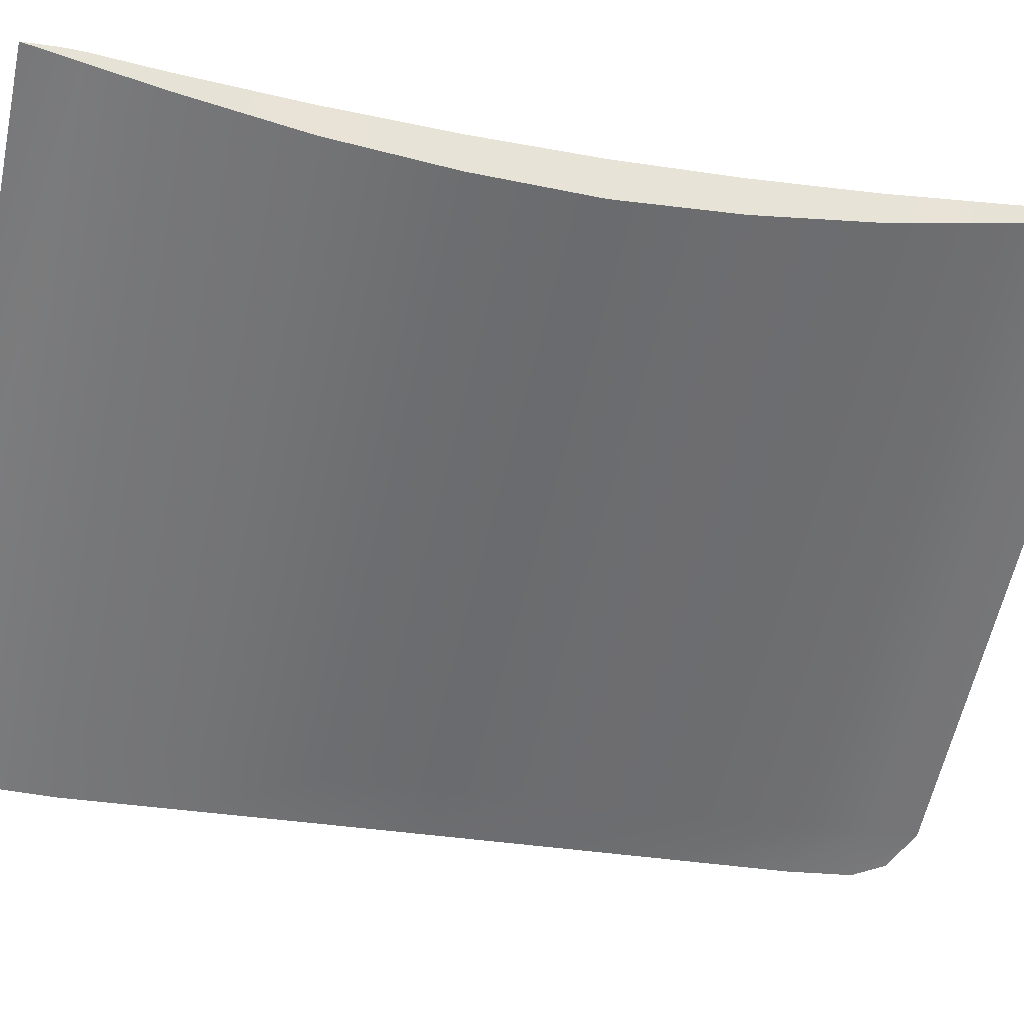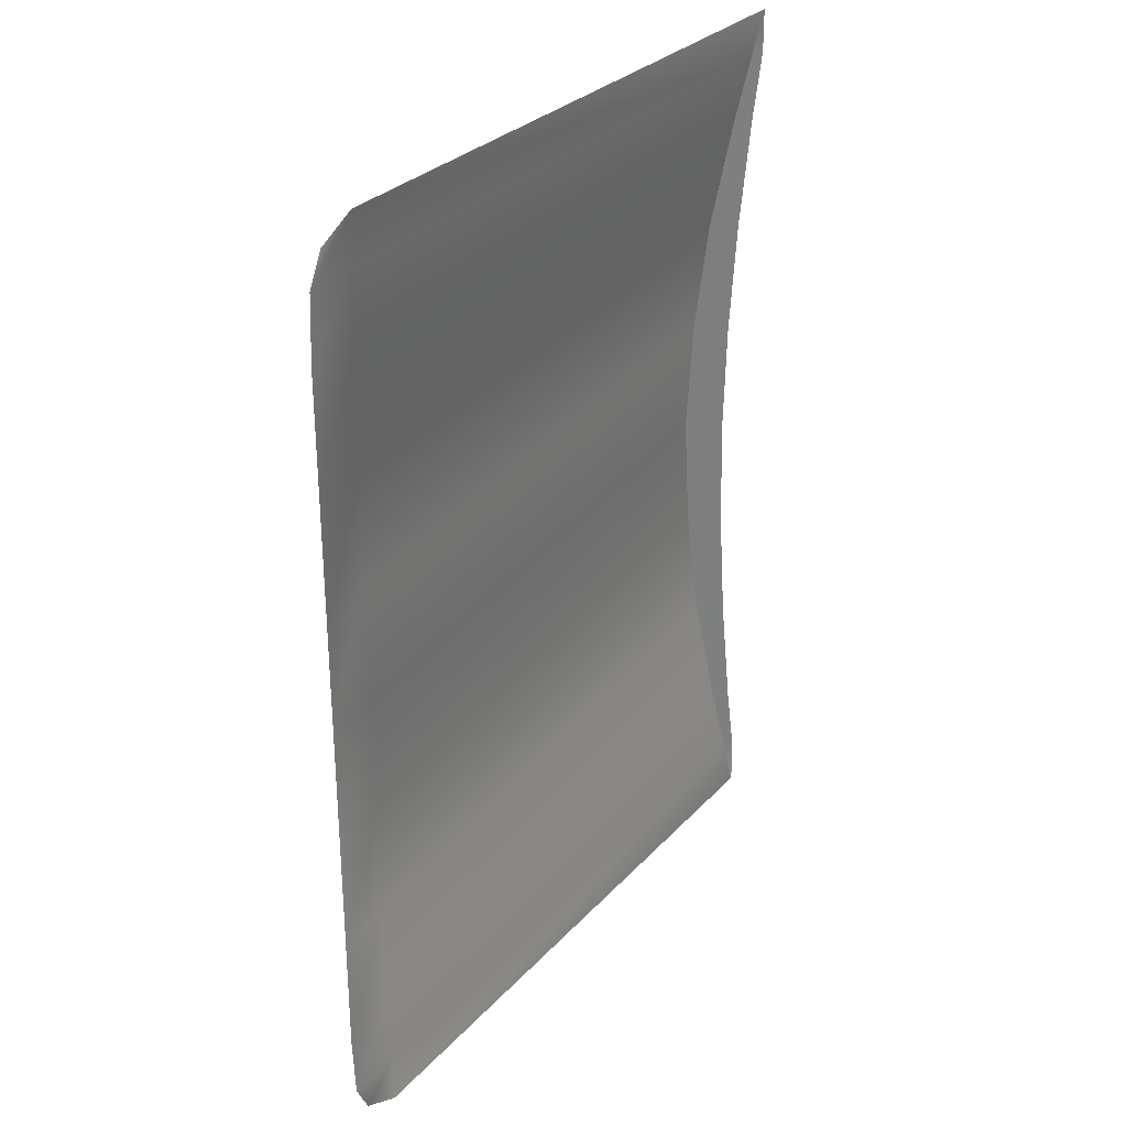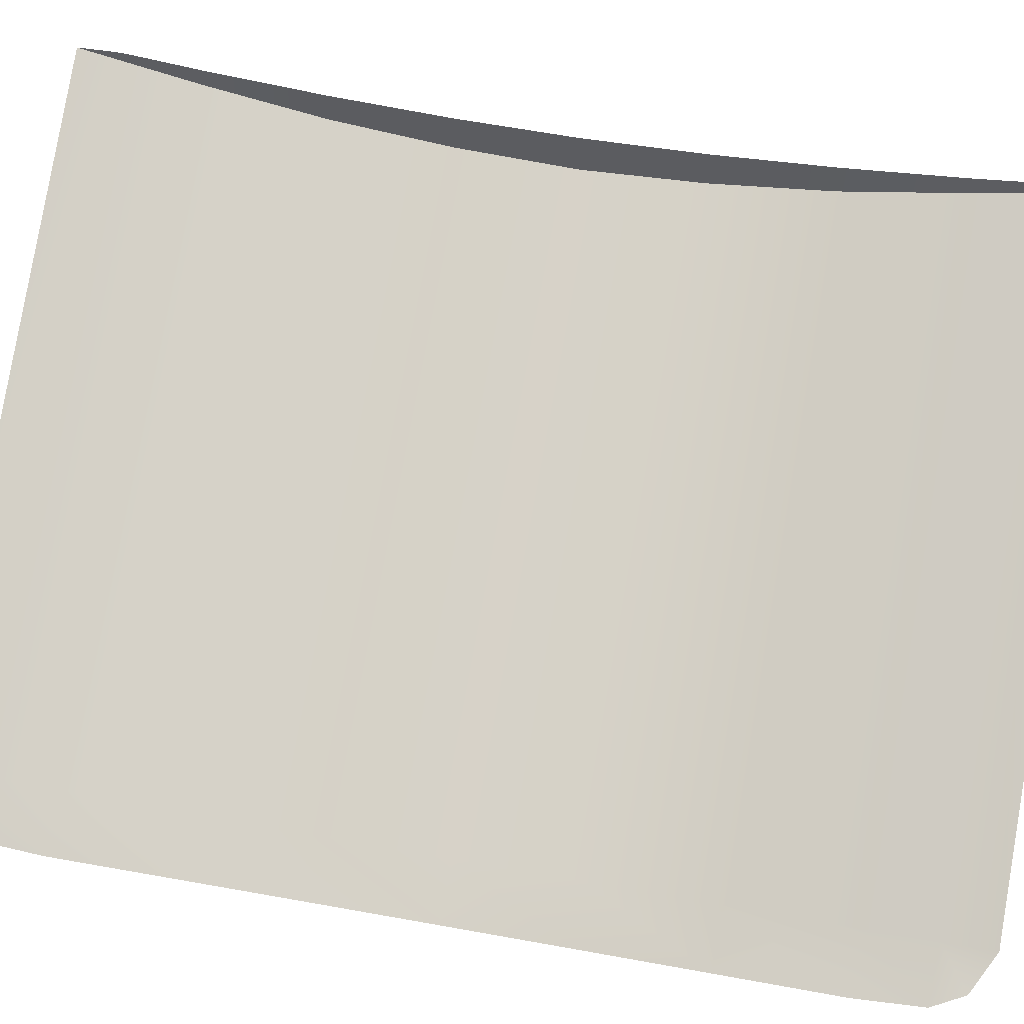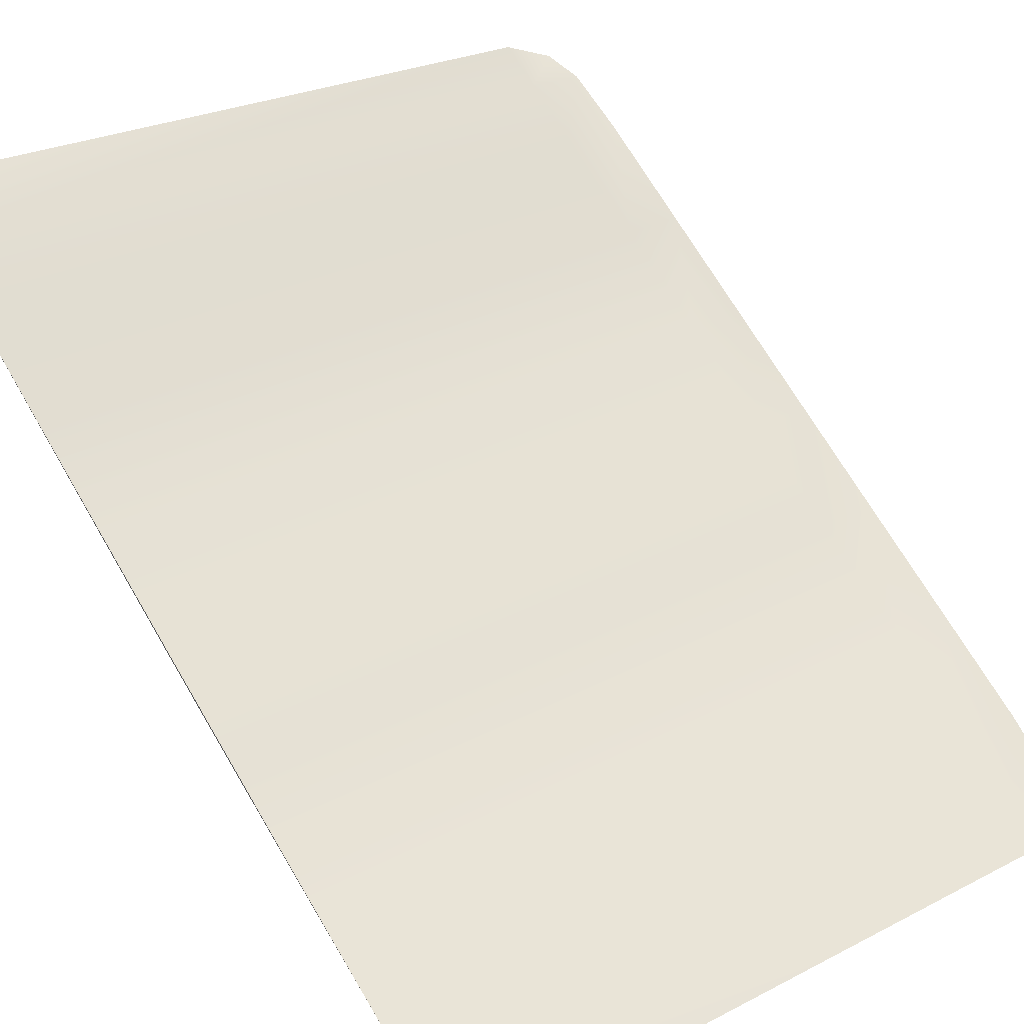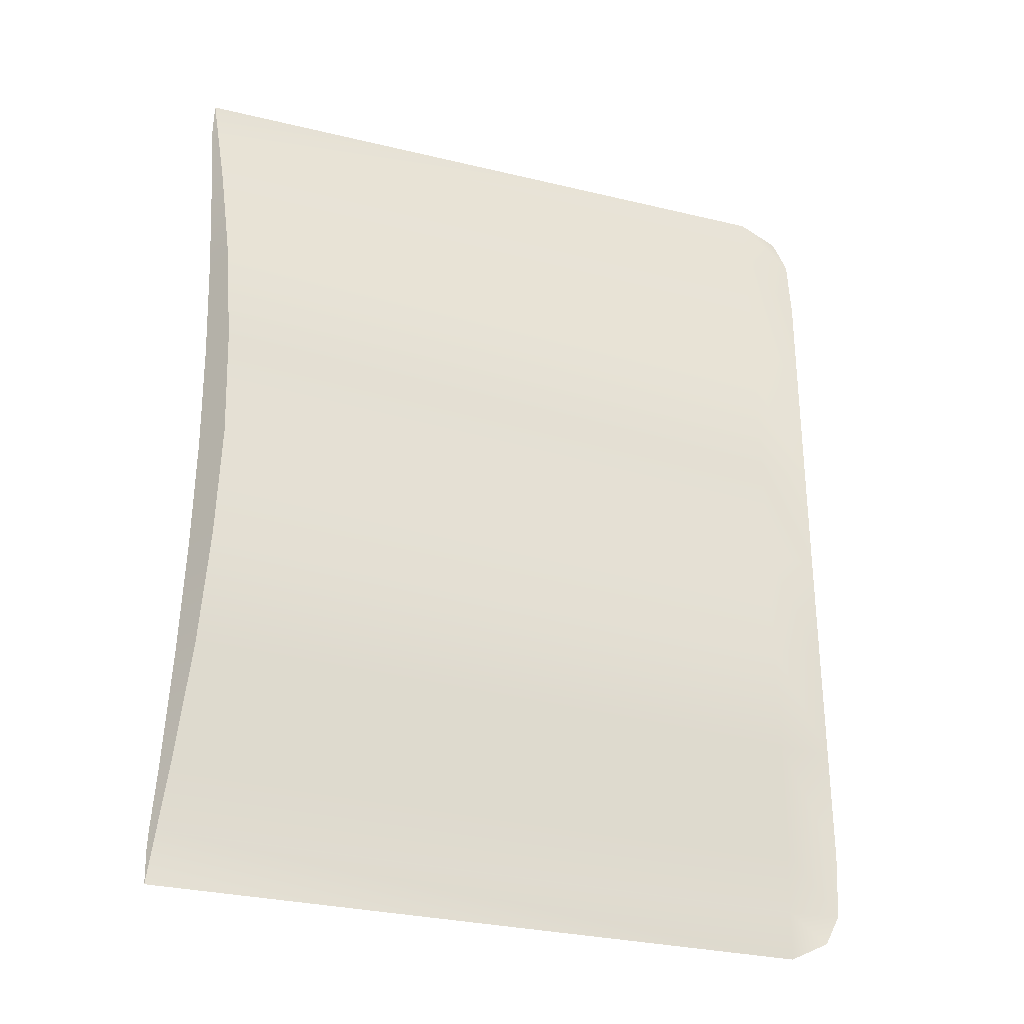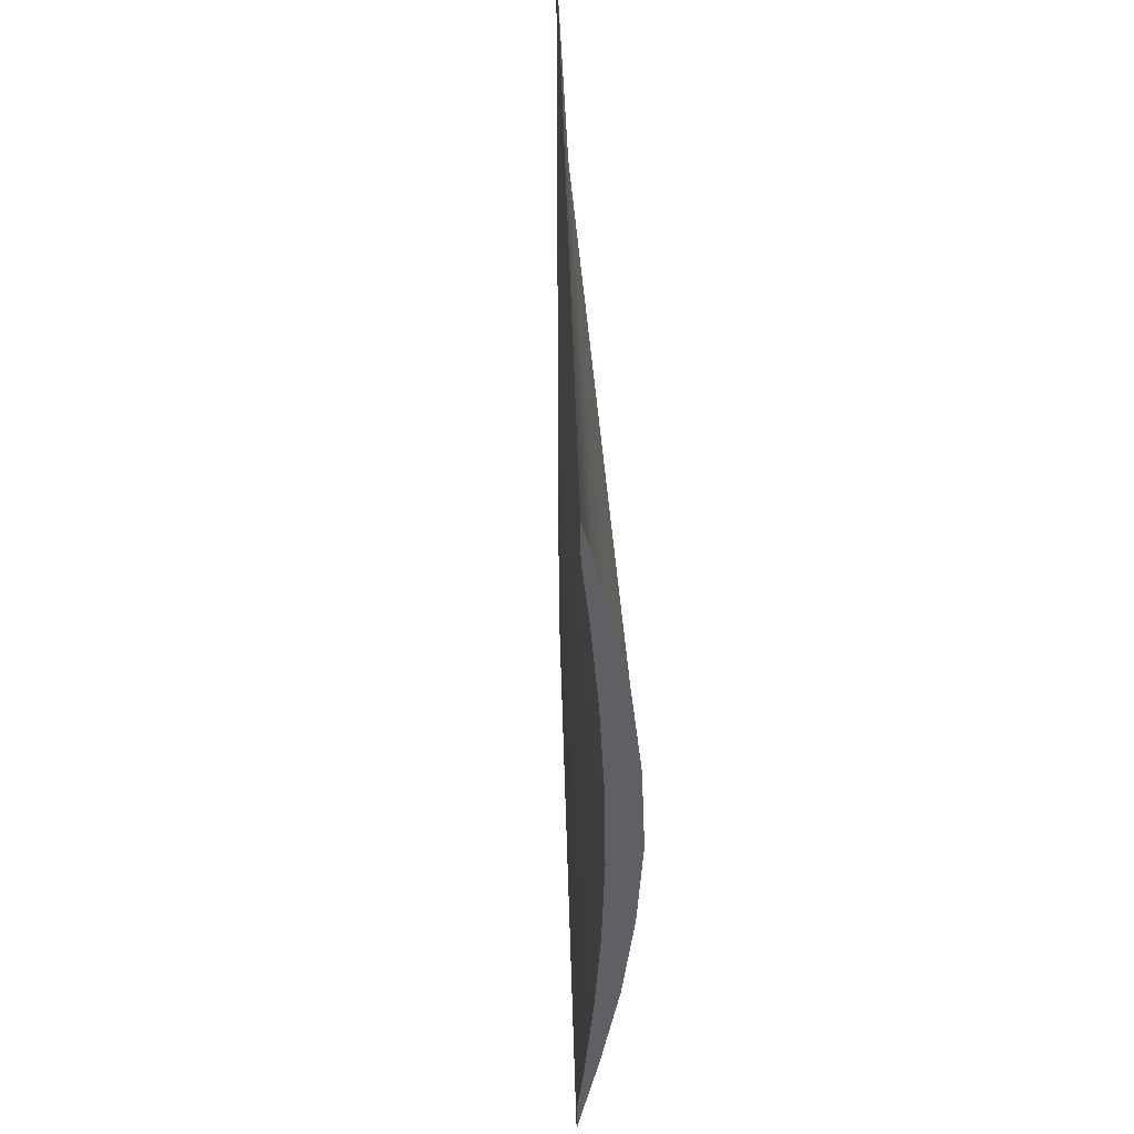
<metadata>
{"format":"obj","ext":"obj","renderer":"f3d","projection":"perspective","resolution":1024,"background":"white","views":[{"elev":-32.0,"azim":-103.5,"up":"+Y"},{"elev":29.7,"azim":97.1,"up":"+Z"},{"elev":54.2,"azim":101.0,"up":"+Y"},{"elev":70.0,"azim":-30.5,"up":"+Y"},{"elev":-30.0,"azim":-46.1,"up":"+Z"},{"elev":49.0,"azim":-118.3,"up":"+Z"}]}
</metadata>
<code>
g ENV_SY01_BlueJayPlatform_08_SlipperyRamp_MO
v -14.68 6.115 -7.629e-05
v -14.69 7.01 -7.629e-05
v -14.69 7.064 -2.598
v -14.68 6.242 -2.593
v -14.69 7.207 -5.197
v -14.67 6.54 -5.188
v -14.69 7.428 -7.796
v -14.67 7.026 -7.785
v -14.69 7.592 -9.295
v -14.67 7.355 -9.276
v -14.67 7.601 -10.38
v -14.69 7.606 -9.649
v -14.68 6.242 2.593
v -14.69 7.01 -7.629e-05
v -14.68 6.115 -7.629e-05
v -14.69 7.064 2.598
v -14.67 6.54 5.188
v -14.69 7.207 5.197
v -14.67 7.026 7.784
v -14.69 7.428 7.796
v -14.69 7.592 9.295
v -14.67 7.355 9.277
v -14.67 7.601 10.38
v -14.69 7.606 9.649
v -1.484 0.975 10.39
v -14.67 7.601 10.38
v -14.67 7.355 9.277
v -1.485 0.9567 9.284
v -0.3819 0.409 9.249
v -0.6949 0.5675 9.933
v -0.3134 0.375 7.794
v -1.488 0.9318 7.786
v -14.67 7.026 7.784
v -0.3176 0.3773 5.195
v -14.67 6.54 5.188
v -1.493 0.8943 5.189
v -0.3214 0.378 2.597
v -14.68 6.242 2.593
v -1.497 0.871 2.593
v -0.3225 0.3784 -0.001607
v -14.68 6.115 -7.629e-05
v -1.499 0.8606 -0.001607
v -0.3214 0.3784 -2.599
v -14.68 6.242 -2.593
v -1.497 0.871 -2.596
v -0.3179 0.3773 -5.198
v -14.67 6.54 -5.188
v -1.493 0.8947 -5.192
v -0.3134 0.375 -7.797
v -14.67 7.026 -7.785
v -1.488 0.9318 -7.79
v -0.3819 0.409 -9.252
v -14.67 7.355 -9.276
v -1.485 0.9567 -9.286
v -0.6949 0.5679 -9.936
v -1.484 0.975 -10.39
v -14.67 7.601 -10.38
g ENV_SY01_BlueJayPlatform_08_SlipperyRamp_MO_0
f 3 2 1
f 4 3 1
f 5 3 4
f 6 5 4
f 7 5 6
f 8 7 6
f 9 7 8
f 10 9 8
f 10 11 9
f 11 12 9
f 15 14 13
f 14 16 13
f 13 16 17
f 16 18 17
f 17 18 19
f 18 20 19
f 19 20 21
f 22 19 21
f 22 21 23
f 21 24 23
f 27 26 25
f 28 27 25
f 28 25 29
f 25 30 29
f 28 29 31
f 28 32 27
f 32 28 31
f 32 33 27
f 32 31 34
f 35 33 32
f 36 32 34
f 36 35 32
f 36 34 37
f 38 35 36
f 39 36 37
f 39 38 36
f 39 37 40
f 41 38 39
f 42 39 40
f 42 41 39
f 42 40 43
f 44 41 42
f 45 42 43
f 45 44 42
f 45 43 46
f 47 44 45
f 48 45 46
f 48 47 45
f 48 46 49
f 50 47 48
f 51 48 49
f 51 50 48
f 51 49 52
f 53 50 51
f 54 51 52
f 54 53 51
f 54 52 55
f 56 54 55
f 54 56 53
f 56 57 53

</code>
